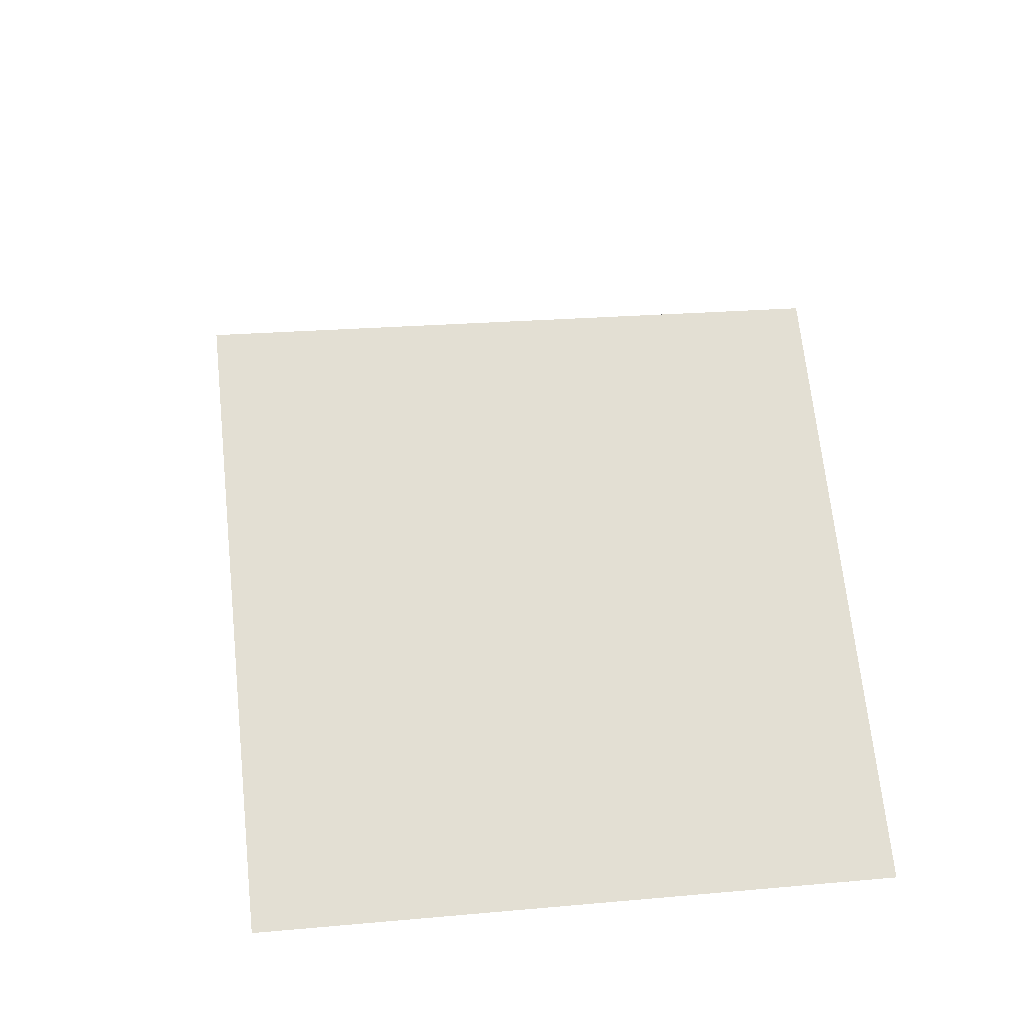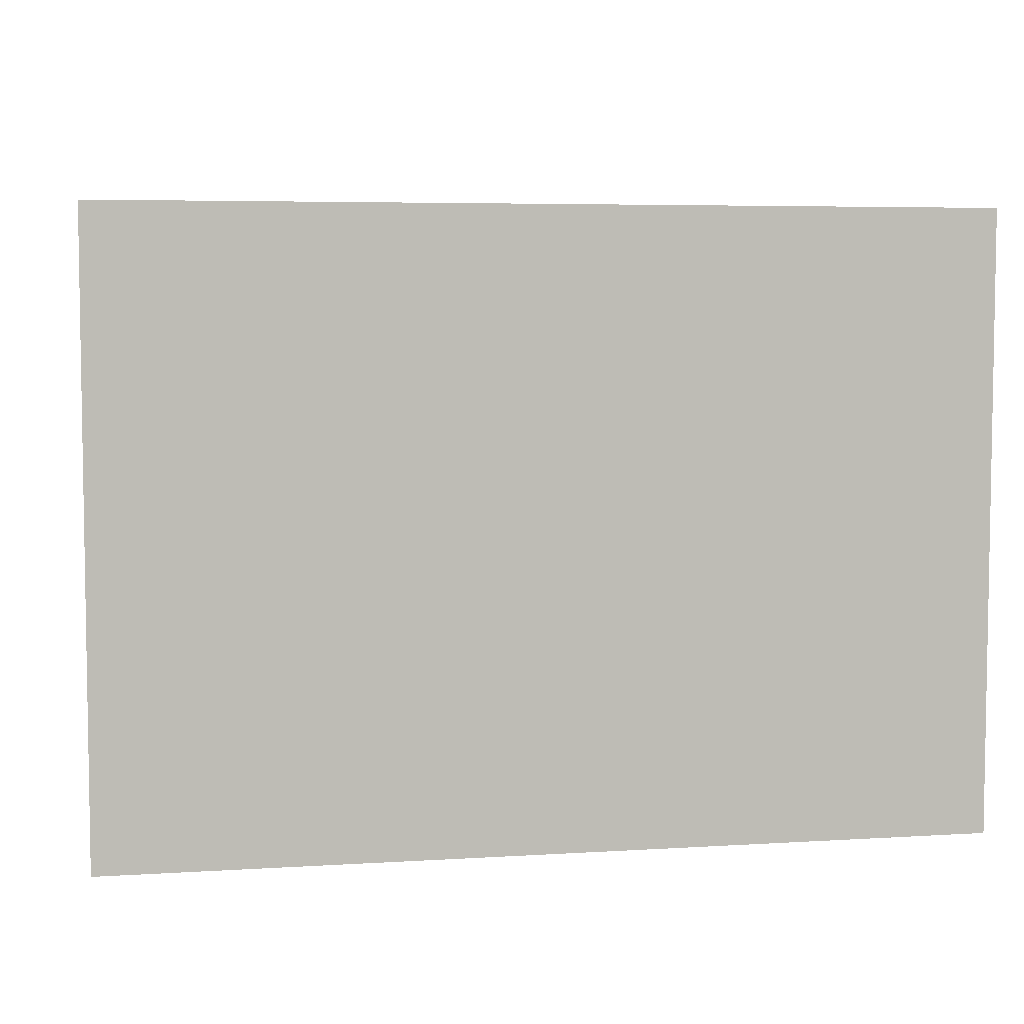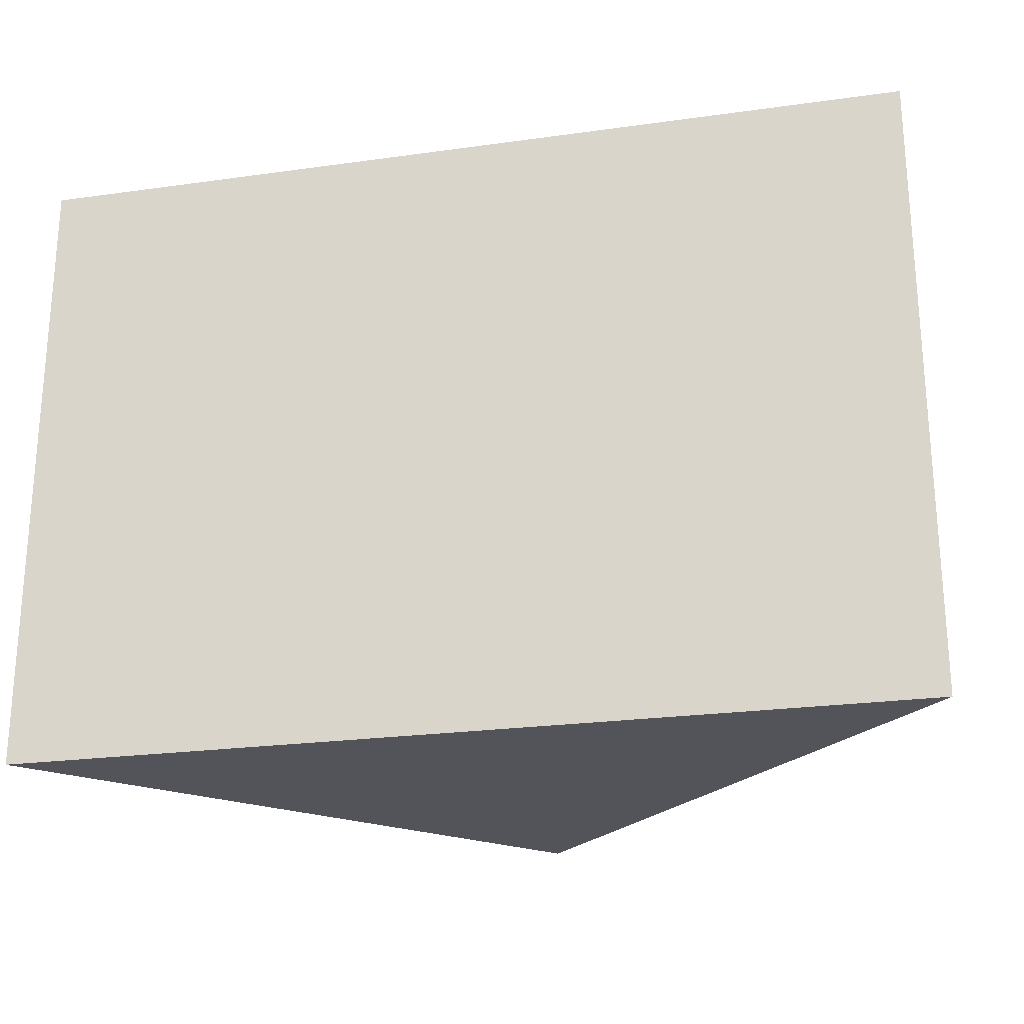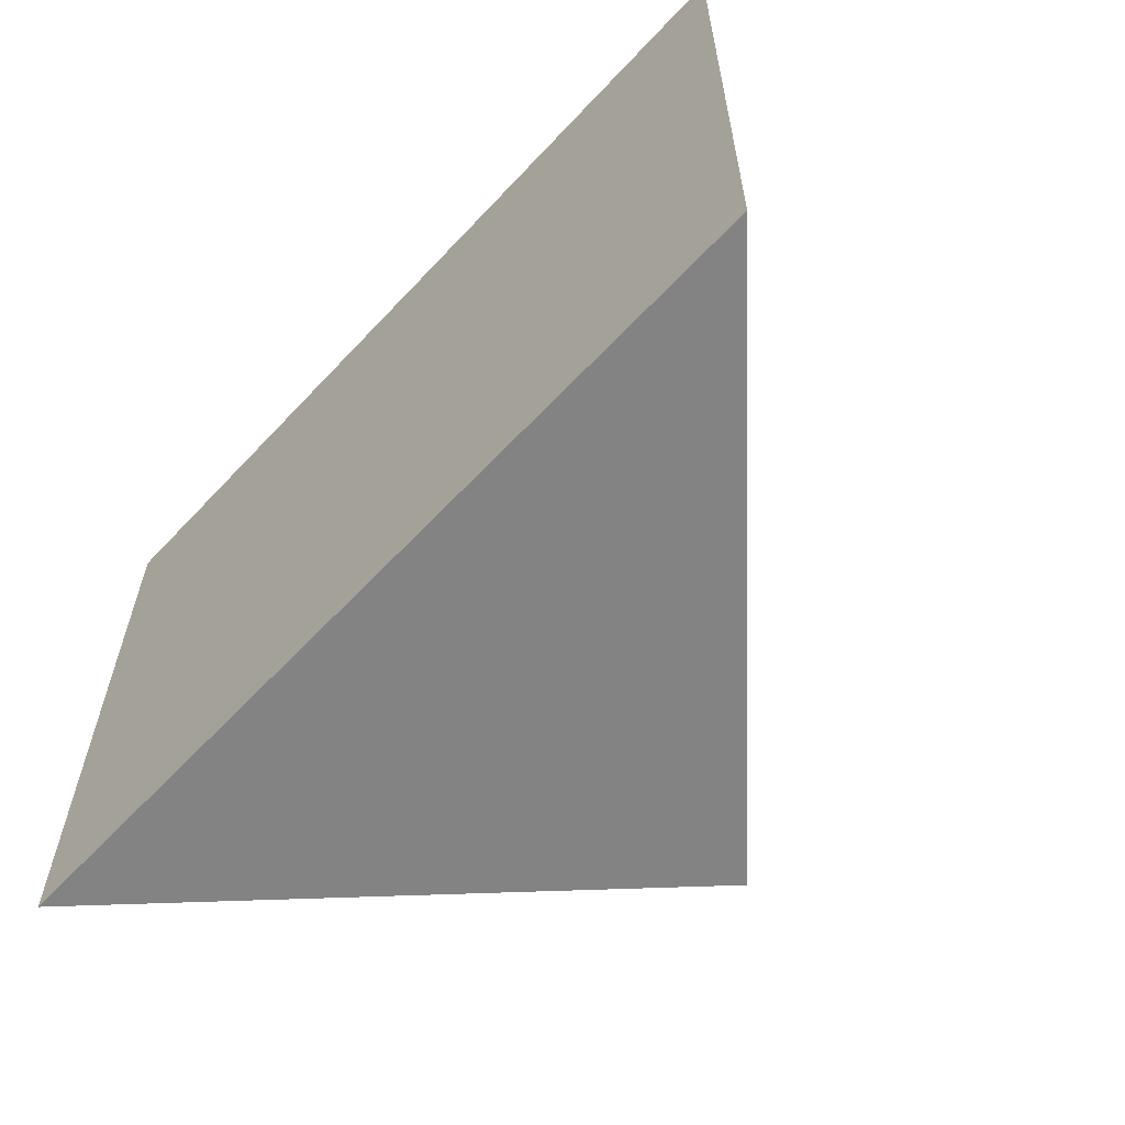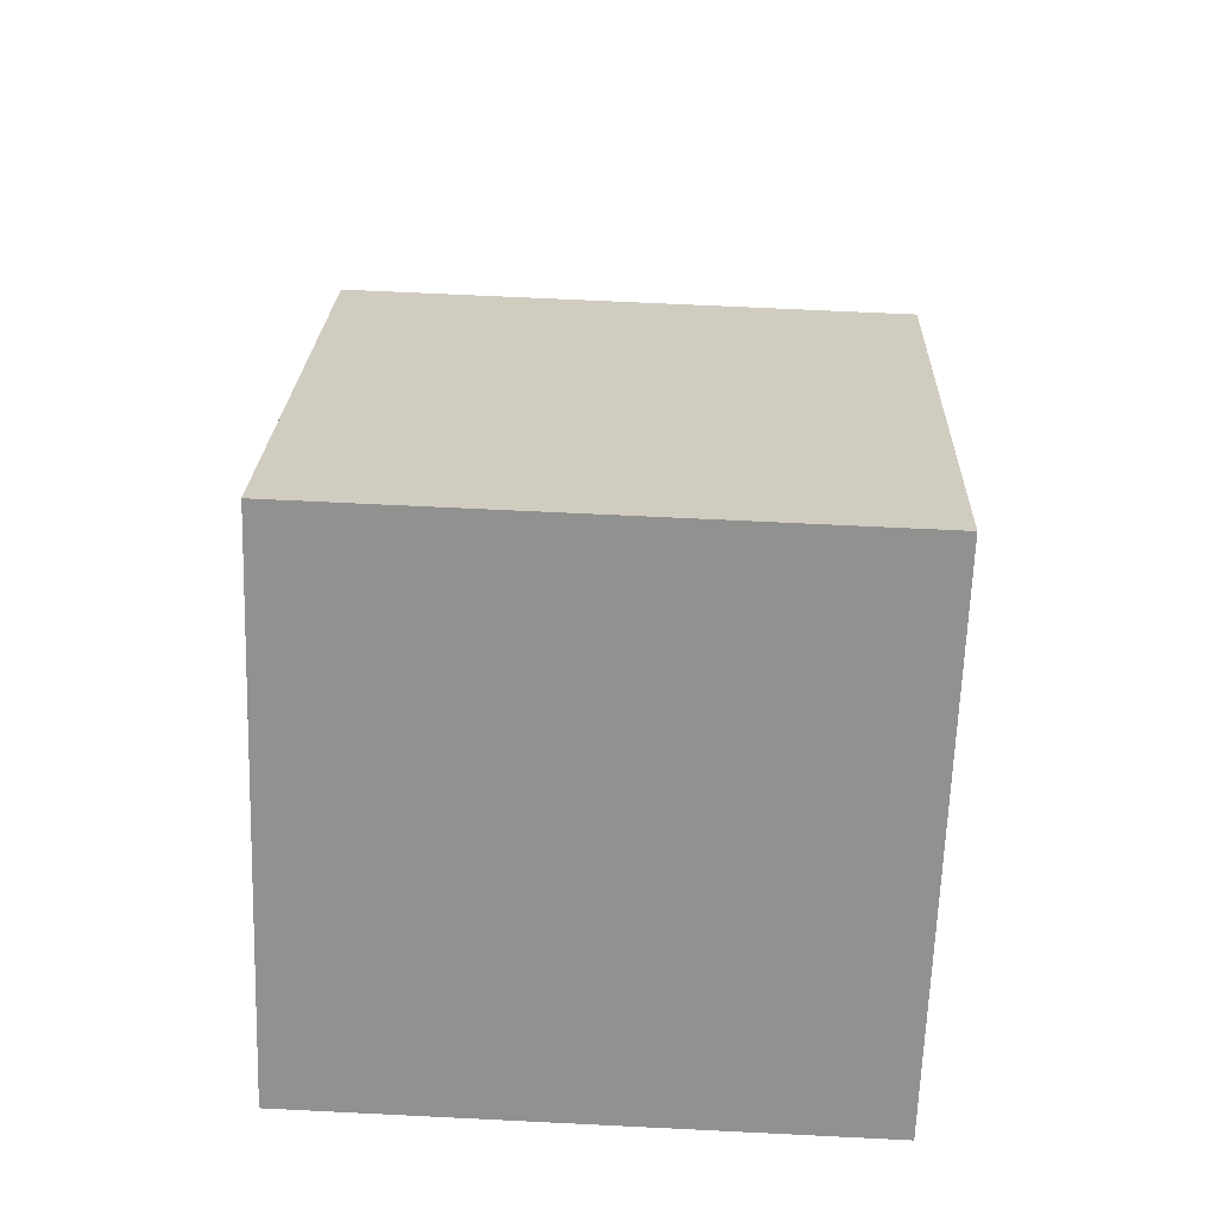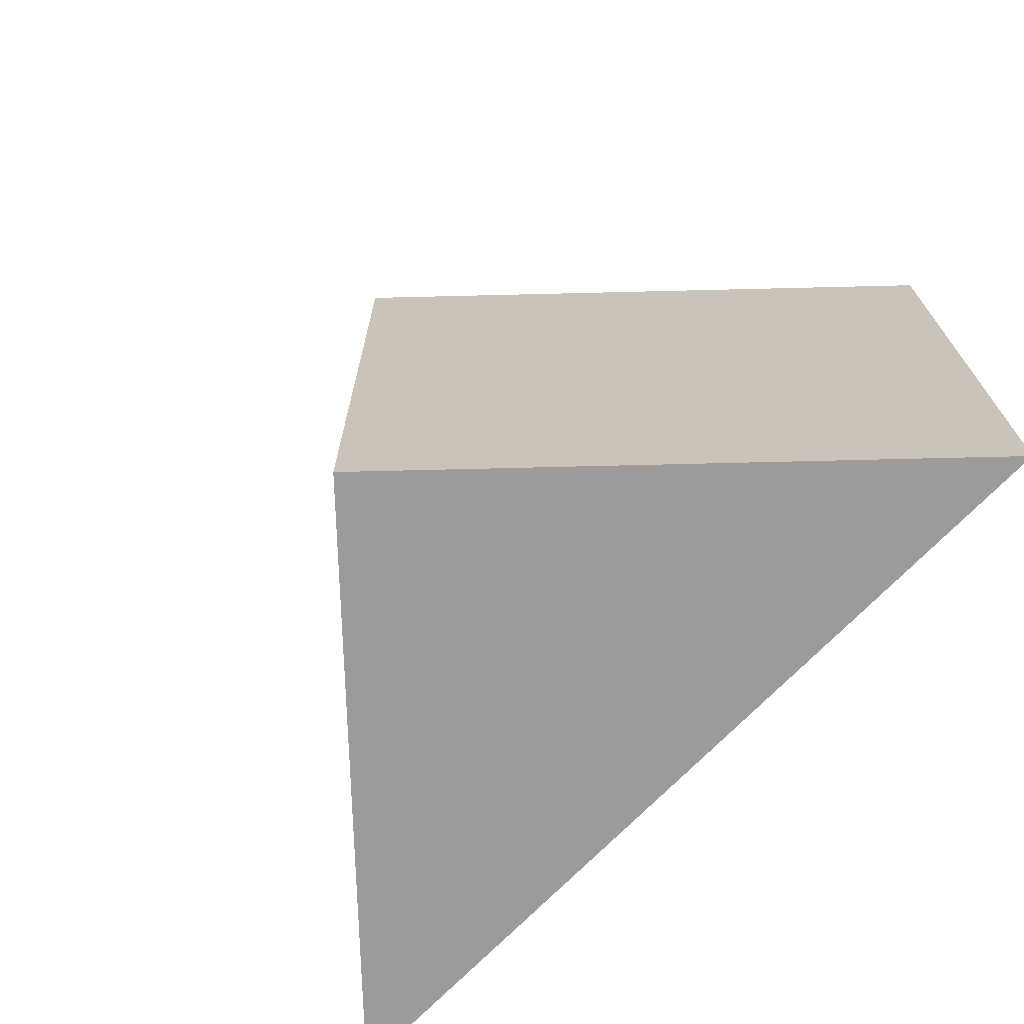
<metadata>
{"format":"obj","ext":"obj","renderer":"f3d","projection":"perspective","resolution":1024,"background":"white","views":[{"elev":23.1,"azim":81.4,"up":"+Z"},{"elev":5.5,"azim":169.1,"up":"+Y"},{"elev":-23.7,"azim":-166.9,"up":"+Y"},{"elev":-61.0,"azim":-132.8,"up":"+Y"},{"elev":68.9,"azim":-87.2,"up":"+Z"},{"elev":-69.9,"azim":46.4,"up":"+Y"}]}
</metadata>
<code>
v 1.327e-11 70 49.5
v 1.327e-11 -0.001 49.5
v 49.5 -0.001 0
v 49.5 70 0
v -49.5 70 1.327e-11
v -49.46 70 1.327e-11
v 49.5 -0.001 0
v 49.46 -0.001 0
v 6.636e-12 -0.001 6.644e-12
v -35.11 -0.001 1.135e-11
v -49.5 -0.001 1.327e-11
v -49.5 -0.001 1.327e-11
f 2 3 1
f 2 1 11
f 3 4 1
f 4 6 1
f 6 5 1
f 1 5 11
f 2 7 3
f 7 2 8
f 8 2 9
f 9 2 10
f 10 2 12
f 12 2 11
f 8 4 3
f 8 3 7
f 6 4 8
f 6 11 5
f 8 9 6
f 9 10 6
f 10 11 6
f 10 12 11

</code>
